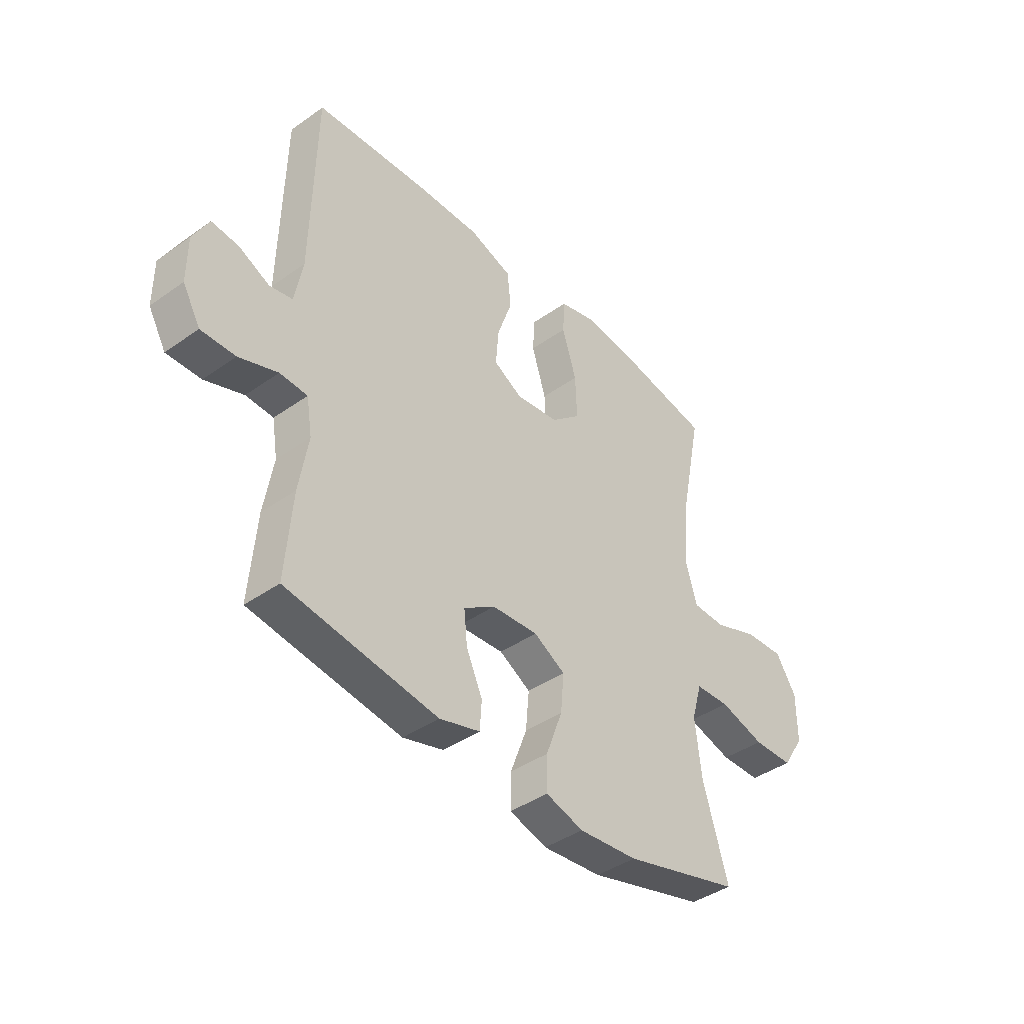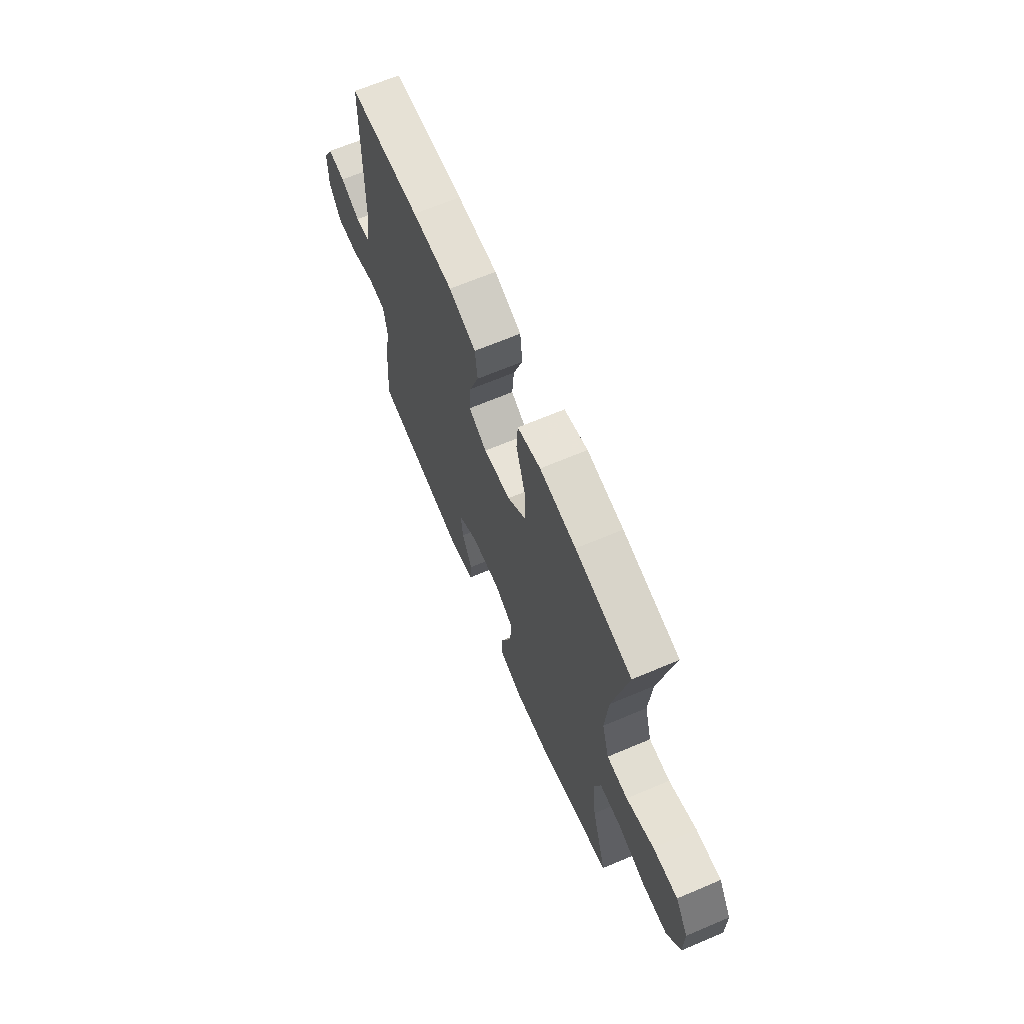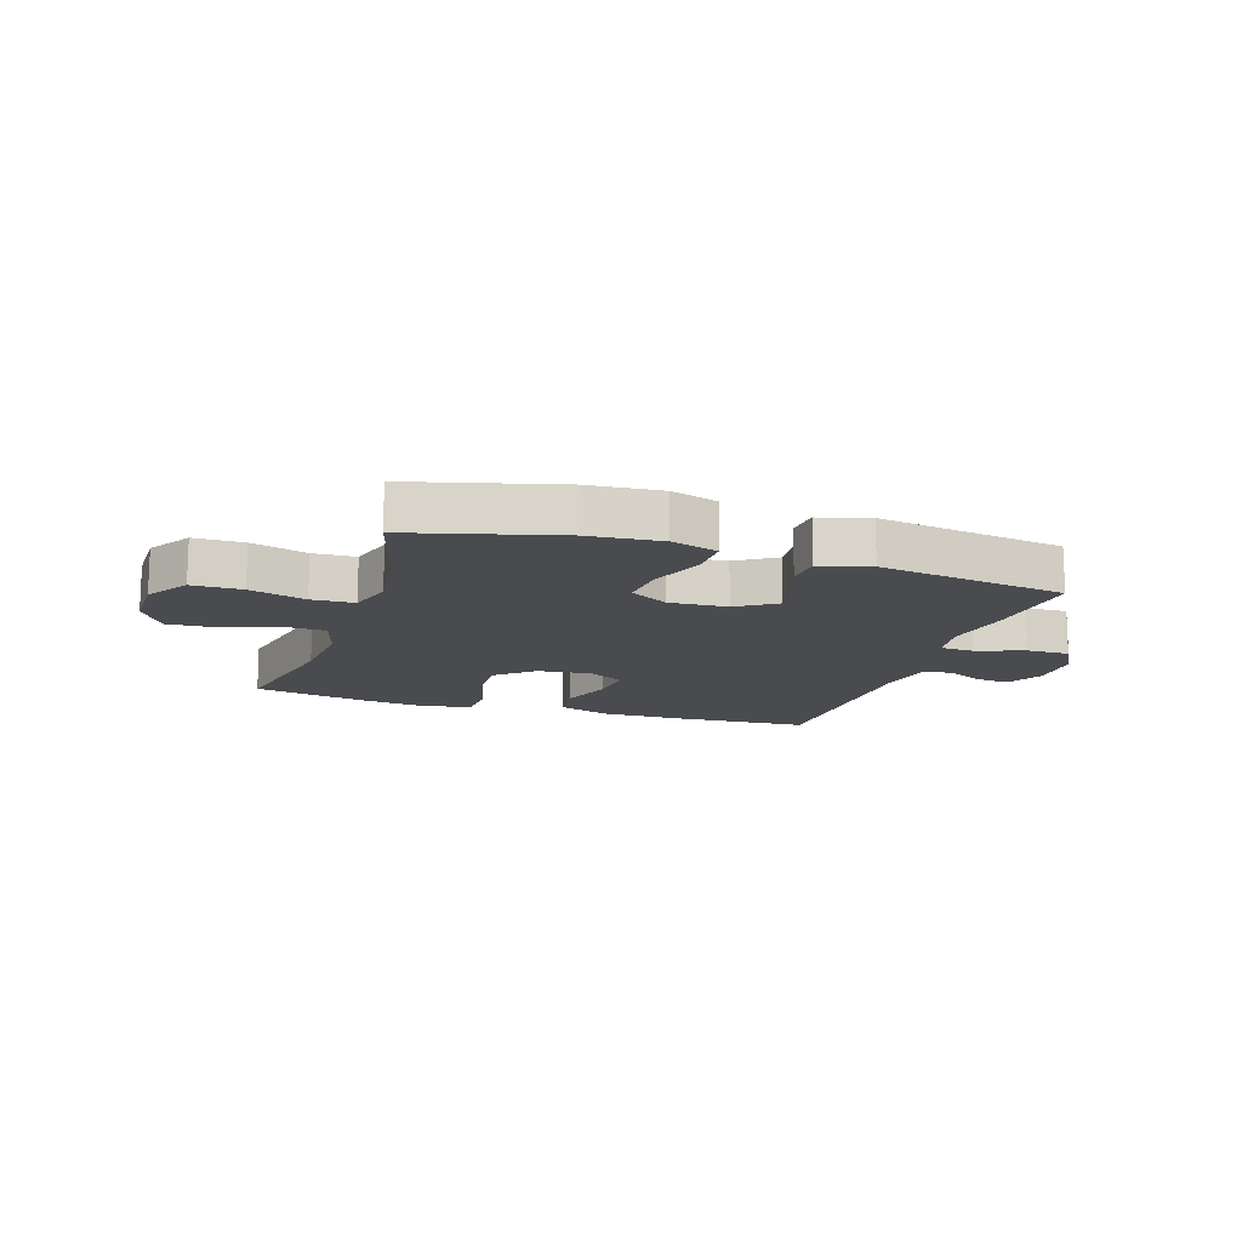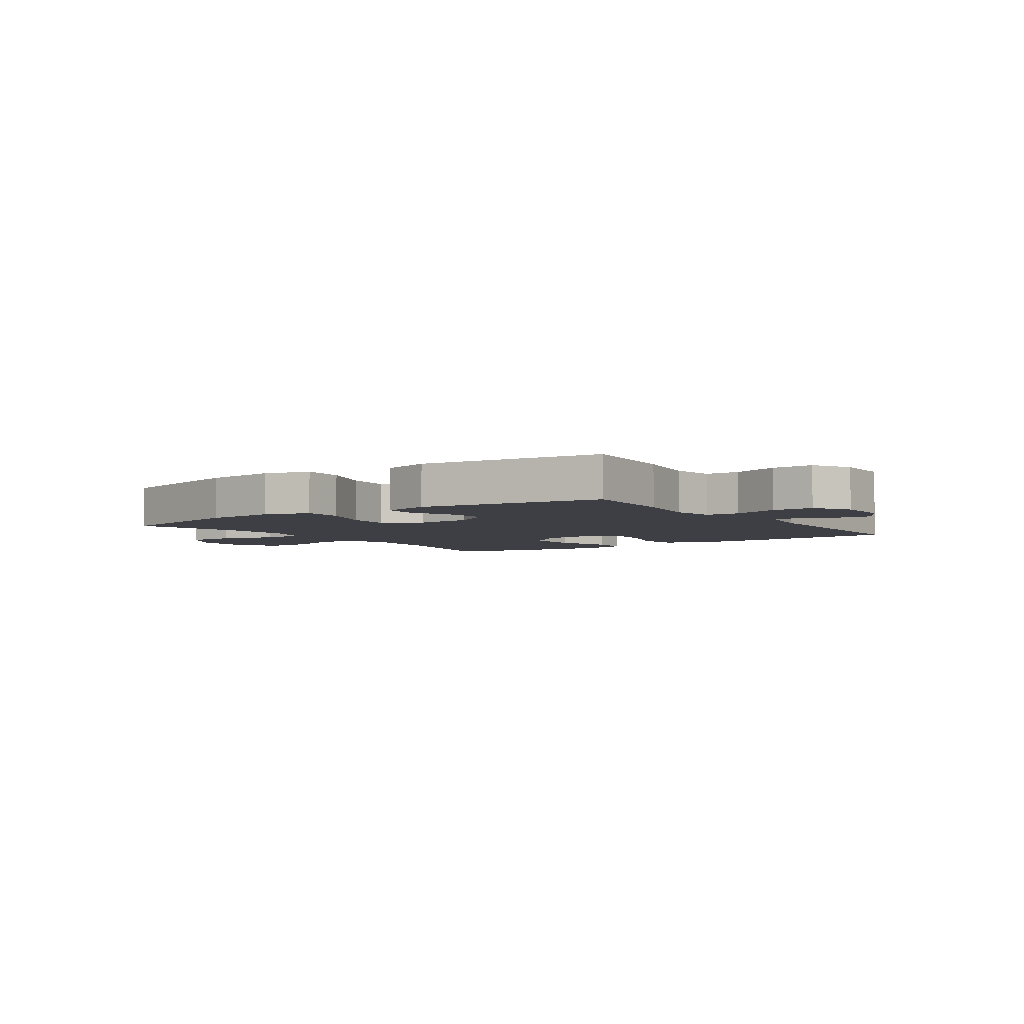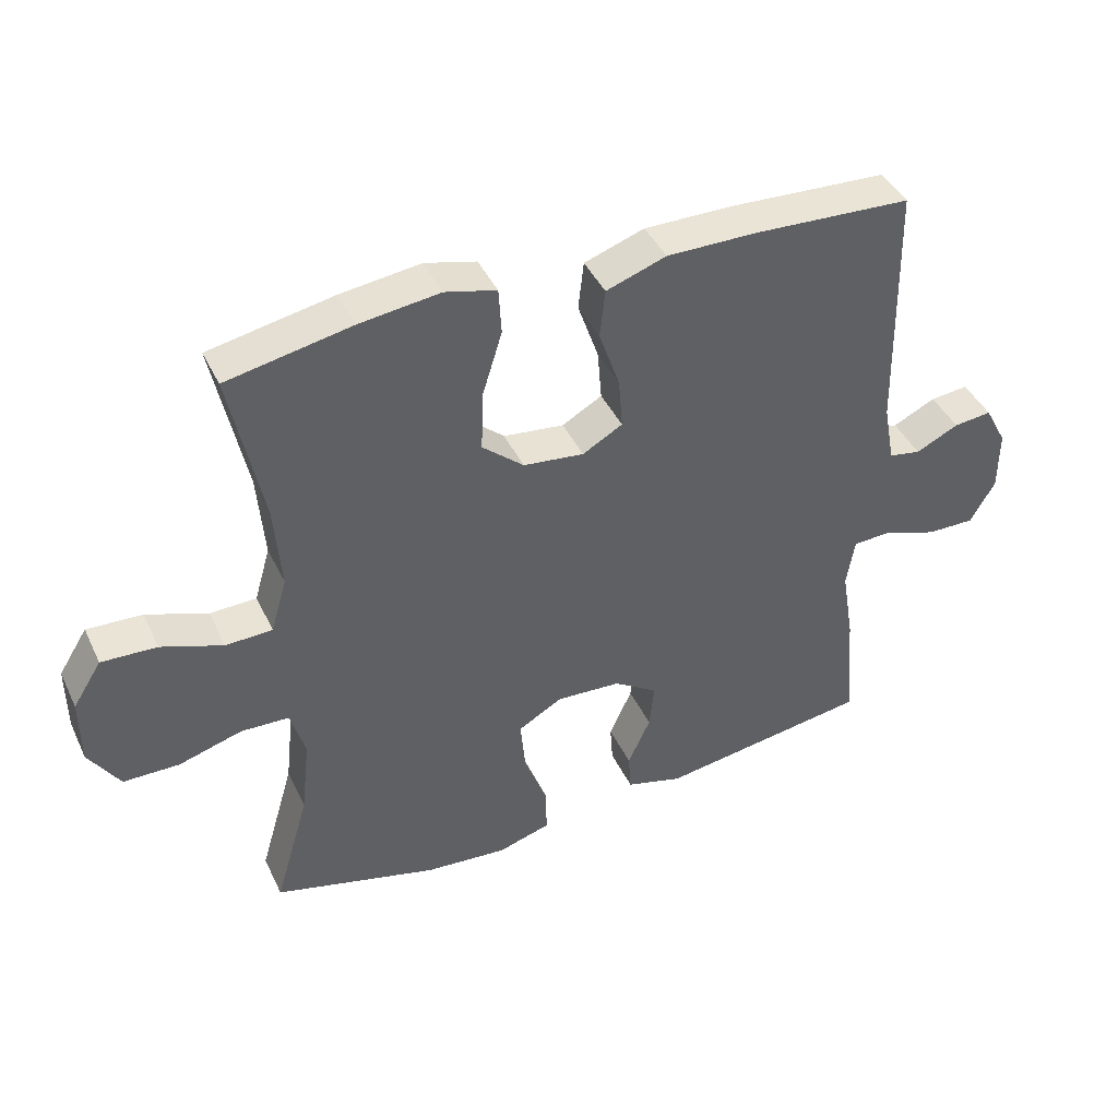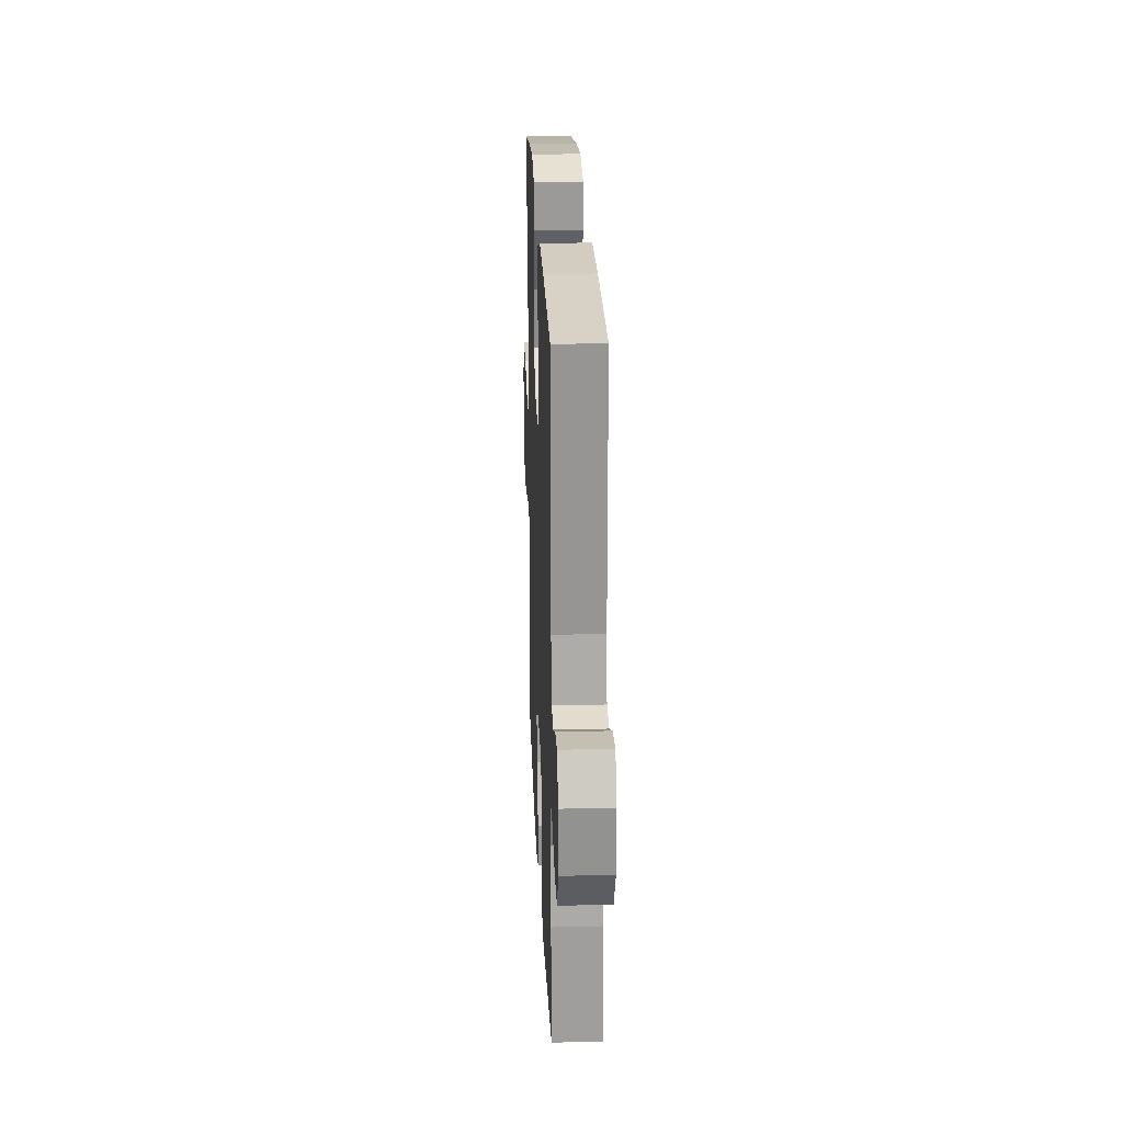
<metadata>
{"format":"obj","ext":"obj","renderer":"f3d","projection":"perspective","resolution":1024,"background":"white","views":[{"elev":-41.2,"azim":-49.3,"up":"+Z"},{"elev":66.7,"azim":67.0,"up":"+Z"},{"elev":-14.1,"azim":161.9,"up":"+Y"},{"elev":-4.5,"azim":-144.9,"up":"+Y"},{"elev":42.6,"azim":155.9,"up":"+Z"},{"elev":24.0,"azim":-92.4,"up":"+Z"}]}
</metadata>
<code>
v 0.5 0.07 -0.5
v 0.254 0.07 -0.566
v 0.13 0.07 -0.577
v 0.051 0.07 -0.553
v 0.052 0.07 -0.482
v 0.087 0.07 -0.388
v 0.094 0.07 -0.309
v 0.028 0.07 -0.271
v -0.069 0.07 -0.277
v -0.135 0.07 -0.32
v -0.128 0.07 -0.389
v -0.094 0.07 -0.464
v -0.098 0.07 -0.523
v -0.183 0.07 -0.547
v -0.5 0.07 -0.5
v -0.486 0.07 -0.325
v -0.467 0.07 -0.211
v -0.479 0.07 -0.137
v -0.537 0.07 -0.134
v -0.618 0.07 -0.163
v -0.69 0.07 -0.164
v -0.727 0.07 -0.099
v -0.727 0.07 -0.006
v -0.694 0.07 0.056
v -0.637 0.07 0.05
v -0.573 0.07 0.019
v -0.525 0.07 0.028
v -0.508 0.07 0.119
v -0.5 0.07 0.5
v -0.263 0.07 0.513
v -0.129 0.07 0.514
v -0.039 0.07 0.483
v -0.031 0.07 0.41
v -0.062 0.07 0.319
v -0.068 0.07 0.243
v -0.008 0.07 0.209
v 0.083 0.07 0.22
v 0.145 0.07 0.274
v 0.142 0.07 0.364
v 0.112 0.07 0.461
v 0.116 0.07 0.531
v 0.193 0.07 0.551
v 0.313 0.07 0.536
v 0.5 0.07 0.5
v 0.452 0.07 0.264
v 0.442 0.07 0.135
v 0.466 0.07 0.052
v 0.536 0.07 0.05
v 0.628 0.07 0.084
v 0.711 0.07 0.088
v 0.754 0.07 0.02
v 0.754 0.07 -0.081
v 0.708 0.07 -0.153
v 0.624 0.07 -0.154
v 0.529 0.07 -0.126
v 0.457 0.07 -0.129
v 0.435 0.07 -0.205
v 0.448 0.07 -0.322
v 0.5 0 -0.5
v 0.254 0 -0.566
v 0.13 0 -0.577
v 0.051 0 -0.553
v 0.052 0 -0.482
v 0.087 0 -0.388
v 0.094 0 -0.309
v 0.028 0 -0.271
v -0.069 0 -0.277
v -0.135 0 -0.32
v -0.128 0 -0.389
v -0.094 0 -0.464
v -0.098 0 -0.523
v -0.183 0 -0.547
v -0.5 0 -0.5
v -0.486 0 -0.325
v -0.467 0 -0.211
v -0.479 0 -0.137
v -0.537 0 -0.134
v -0.618 0 -0.163
v -0.69 0 -0.164
v -0.727 0 -0.099
v -0.727 0 -0.006
v -0.694 0 0.056
v -0.637 0 0.05
v -0.573 0 0.019
v -0.525 0 0.028
v -0.508 0 0.119
v -0.5 0 0.5
v -0.263 0 0.513
v -0.129 0 0.514
v -0.039 0 0.483
v -0.031 0 0.41
v -0.062 0 0.319
v -0.068 0 0.243
v -0.008 0 0.209
v 0.083 0 0.22
v 0.145 0 0.274
v 0.142 0 0.364
v 0.112 0 0.461
v 0.116 0 0.531
v 0.193 0 0.551
v 0.313 0 0.536
v 0.5 0 0.5
v 0.452 0 0.264
v 0.442 0 0.135
v 0.466 0 0.052
v 0.536 0 0.05
v 0.628 0 0.084
v 0.711 0 0.088
v 0.754 0 0.02
v 0.754 0 -0.081
v 0.708 0 -0.153
v 0.624 0 -0.154
v 0.529 0 -0.126
v 0.457 0 -0.129
v 0.435 0 -0.205
v 0.448 0 -0.322
f 53 54 55
f 52 53 55
f 51 52 55
f 50 51 55
f 49 50 55
f 48 49 55
f 47 48 55 56
f 46 47 56 57
f 43 44 45
f 42 43 45
f 41 42 45
f 40 41 45
f 39 40 45
f 38 39 45 46
f 37 38 46 57
f 32 33 34
f 31 32 34
f 30 31 34
f 29 30 34
f 28 29 34
f 27 28 34 35
f 24 25 26
f 23 24 26
f 22 23 26
f 21 22 26
f 20 21 26
f 19 20 26
f 18 19 26 27
f 15 16 17
f 14 15 17
f 13 14 17
f 12 13 17
f 11 12 17
f 10 11 17 18
f 27 35 36
f 18 27 36
f 10 18 36
f 9 10 36
f 4 5 6
f 3 4 6
f 2 3 6
f 1 2 6
f 58 1 6
f 58 6 7
f 57 58 7 8
f 36 37 57
f 9 36 57
f 8 9 57
f 113 112 111
f 113 111 110
f 113 110 109
f 113 109 108
f 113 108 107
f 113 107 106
f 114 113 106 105
f 115 114 105 104
f 103 102 101
f 103 101 100
f 103 100 99
f 103 99 98
f 103 98 97
f 104 103 97 96
f 115 104 96 95
f 92 91 90
f 92 90 89
f 92 89 88
f 92 88 87
f 92 87 86
f 93 92 86 85
f 84 83 82
f 84 82 81
f 84 81 80
f 84 80 79
f 84 79 78
f 84 78 77
f 85 84 77 76
f 75 74 73
f 75 73 72
f 75 72 71
f 75 71 70
f 75 70 69
f 76 75 69 68
f 94 93 85
f 94 85 76
f 94 76 68
f 94 68 67
f 64 63 62
f 64 62 61
f 64 61 60
f 64 60 59
f 64 59 116
f 65 64 116
f 66 65 116 115
f 115 95 94
f 115 94 67
f 115 67 66
f 1 59 60 2
f 2 60 61 3
f 3 61 62 4
f 4 62 63 5
f 5 63 64 6
f 6 64 65 7
f 7 65 66 8
f 8 66 67 9
f 9 67 68 10
f 10 68 69 11
f 11 69 70 12
f 12 70 71 13
f 13 71 72 14
f 14 72 73 15
f 15 73 74 16
f 16 74 75 17
f 17 75 76 18
f 18 76 77 19
f 19 77 78 20
f 20 78 79 21
f 21 79 80 22
f 22 80 81 23
f 23 81 82 24
f 24 82 83 25
f 25 83 84 26
f 26 84 85 27
f 27 85 86 28
f 28 86 87 29
f 29 87 88 30
f 30 88 89 31
f 31 89 90 32
f 32 90 91 33
f 33 91 92 34
f 34 92 93 35
f 35 93 94 36
f 36 94 95 37
f 37 95 96 38
f 38 96 97 39
f 39 97 98 40
f 40 98 99 41
f 41 99 100 42
f 42 100 101 43
f 43 101 102 44
f 44 102 103 45
f 45 103 104 46
f 46 104 105 47
f 47 105 106 48
f 48 106 107 49
f 49 107 108 50
f 50 108 109 51
f 51 109 110 52
f 52 110 111 53
f 53 111 112 54
f 54 112 113 55
f 55 113 114 56
f 56 114 115 57
f 57 115 116 58
f 58 116 59 1

</code>
